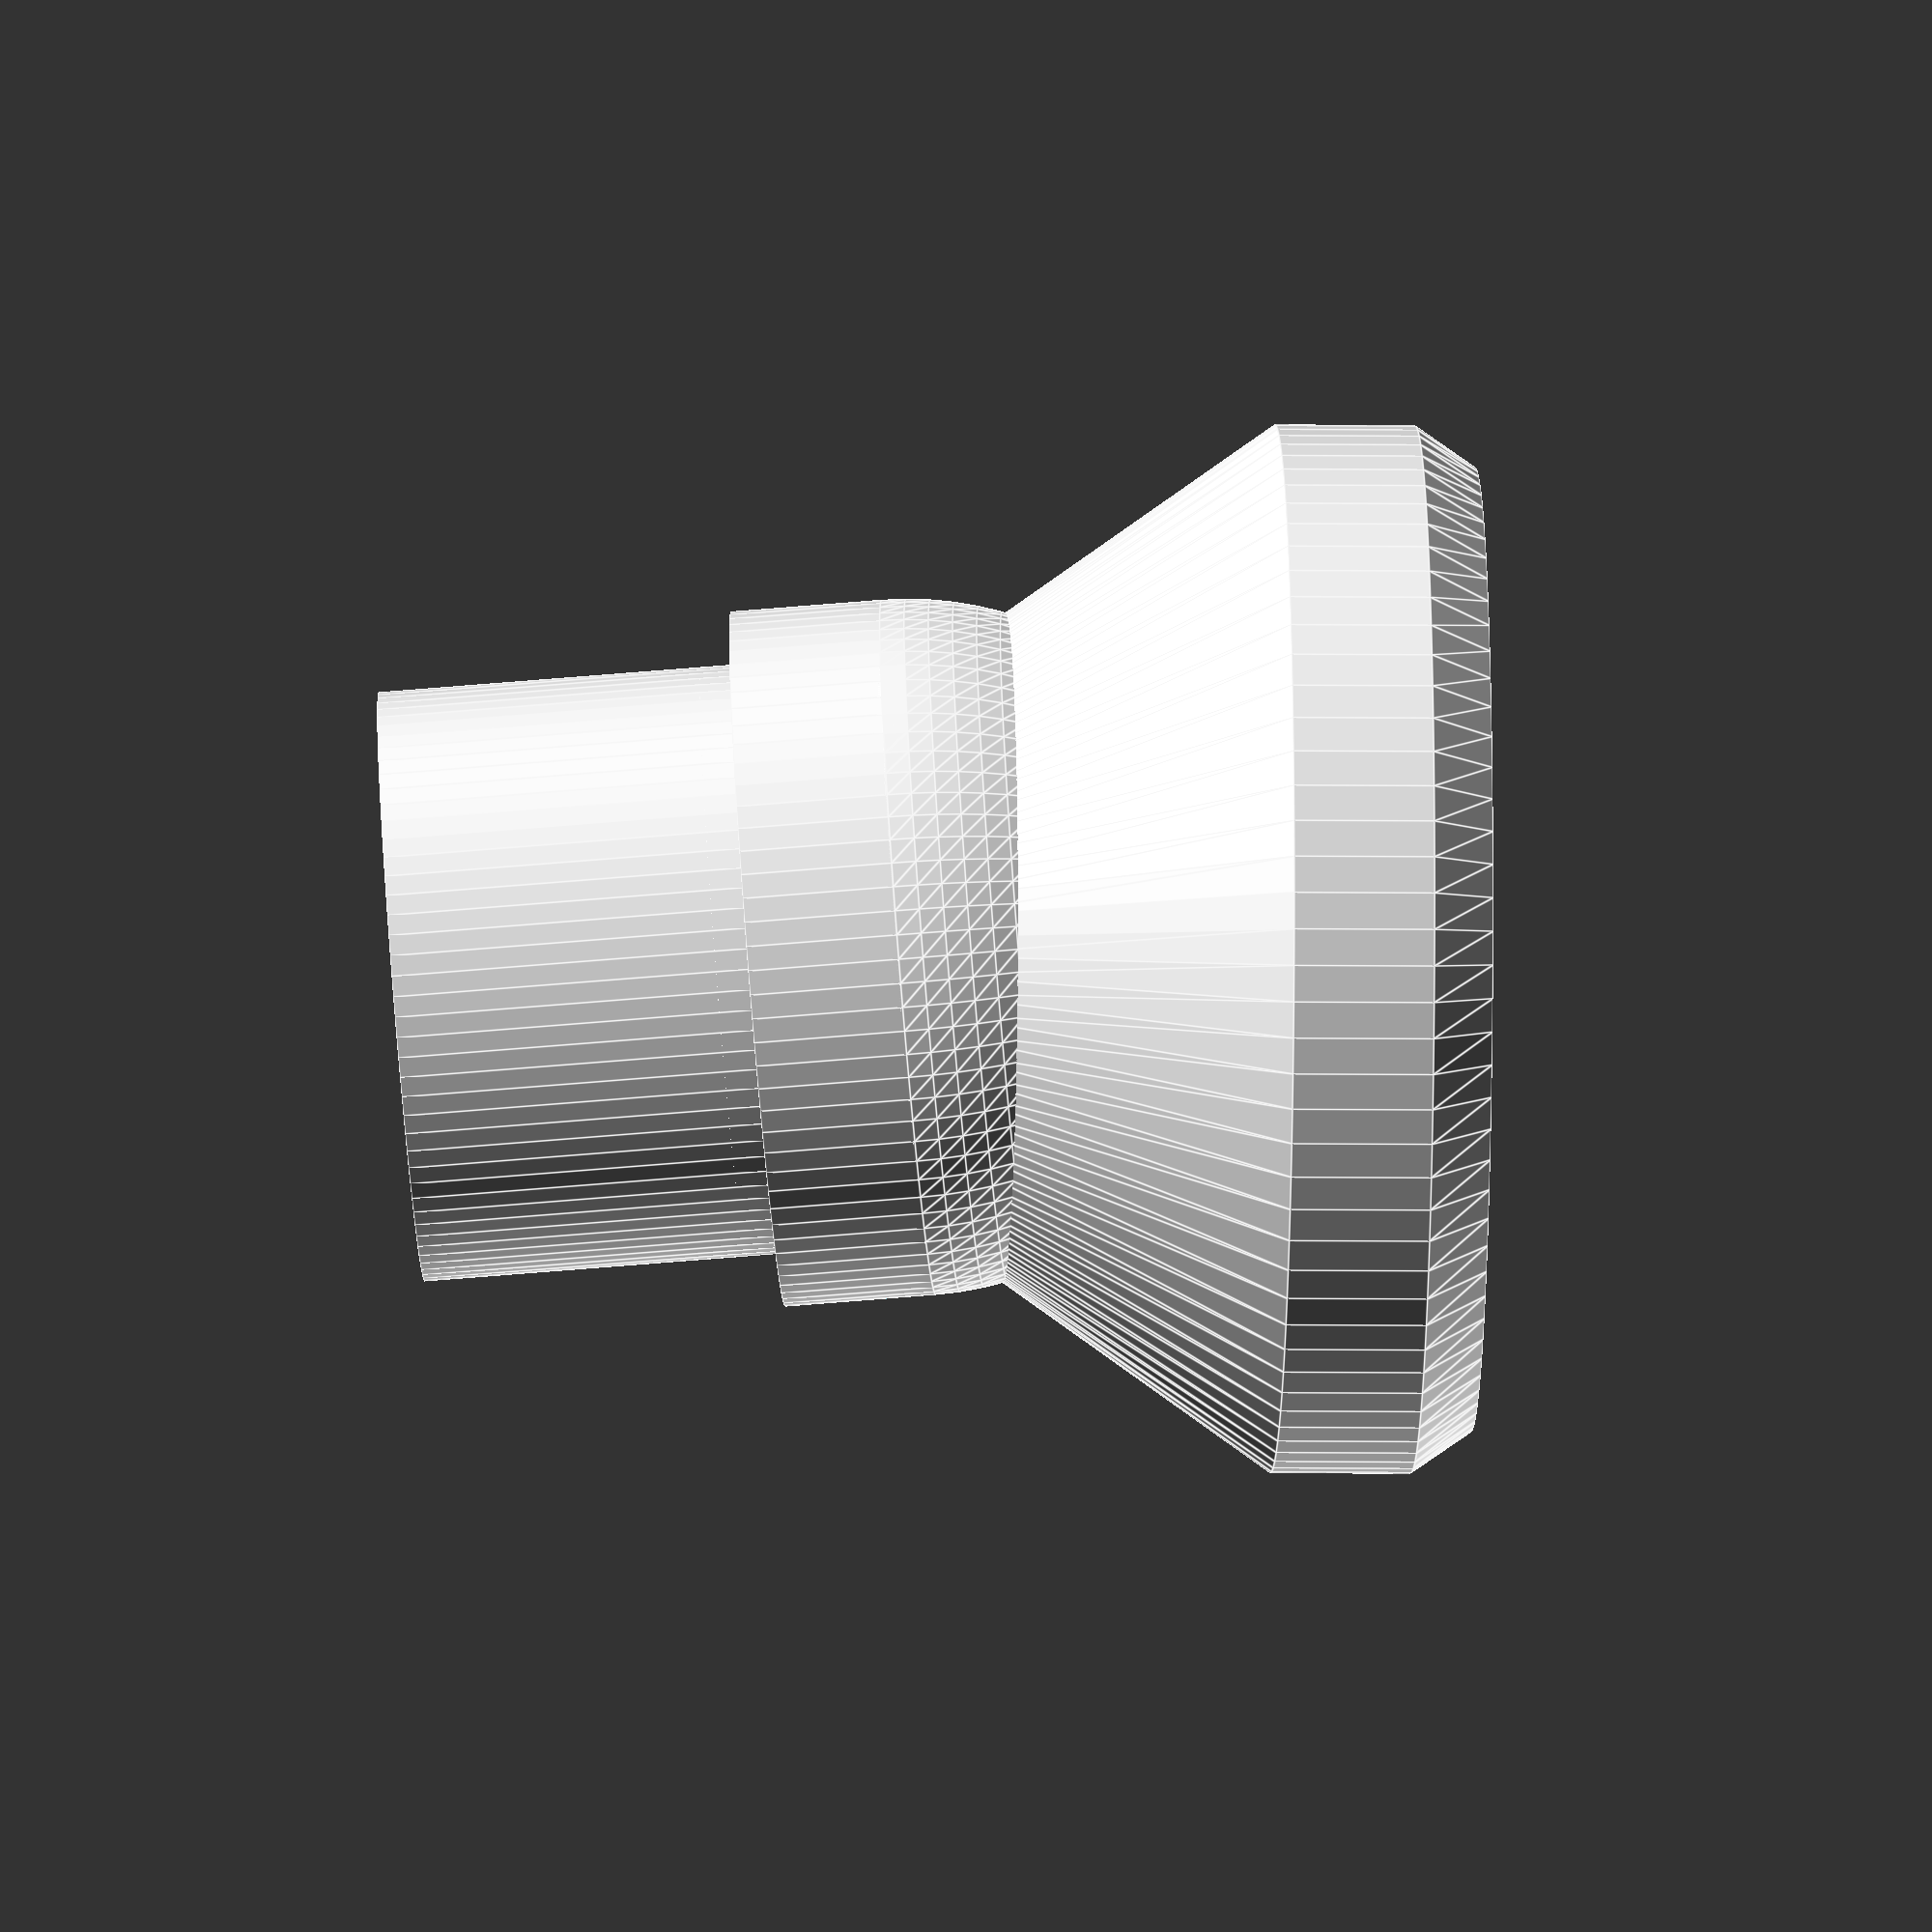
<openscad>
//
// height=z
$fn=90;

// Notice not angled
totalheight=22;
throughholediameter=4;

// Plug to chair feet
insidediameter=15.63 + 0.9;
outsidediameter=19.5;
plugheight=10;

// angled part
// bottomnarrowdiameter=23.8;
bottomnarrowdiameter=27.0;
bottomnarrowheight=1.69;
bottomwidestdiameter=29.33;
bottomnarrowestdiameter=15;
correction=2.8;
bottomheight=12.97 - correction;
bottomcylinderheight=16.9-bottomheight - correction;

angle=90-83.7;

// "ball"
equatorheight=4.23;

difference() {
  union()
  {
    cylinder(h=10+0.01,d=insidediameter);
    translate([0,0,plugheight]) cylinder(h=equatorheight,d=outsidediameter);
    translate([0,0,plugheight+equatorheight]) difference() {
      sphere(d=outsidediameter);
      translate([0,0,-outsidediameter-0.01]) cylinder(h=outsidediameter,d=outsidediameter);
    }
    translate([0,0,plugheight+equatorheight]) rotate(a=[angle,0,0]) {
      cylinder(h=bottomheight+0.001,d1=bottomnarrowestdiameter,d2=bottomwidestdiameter);
      translate([0,0,bottomheight]) cylinder(h=bottomcylinderheight,d=bottomwidestdiameter);
      translate([0,0,bottomheight+bottomcylinderheight-0.001]) cylinder(h=bottomnarrowheight+0.001,d1=bottomwidestdiameter,d2=bottomnarrowdiameter);
    }
  }
  translate([0,0,-0.001]) cylinder(h=totalheight*2,d=throughholediameter);
}

</openscad>
<views>
elev=248.0 azim=70.1 roll=265.2 proj=o view=edges
</views>
